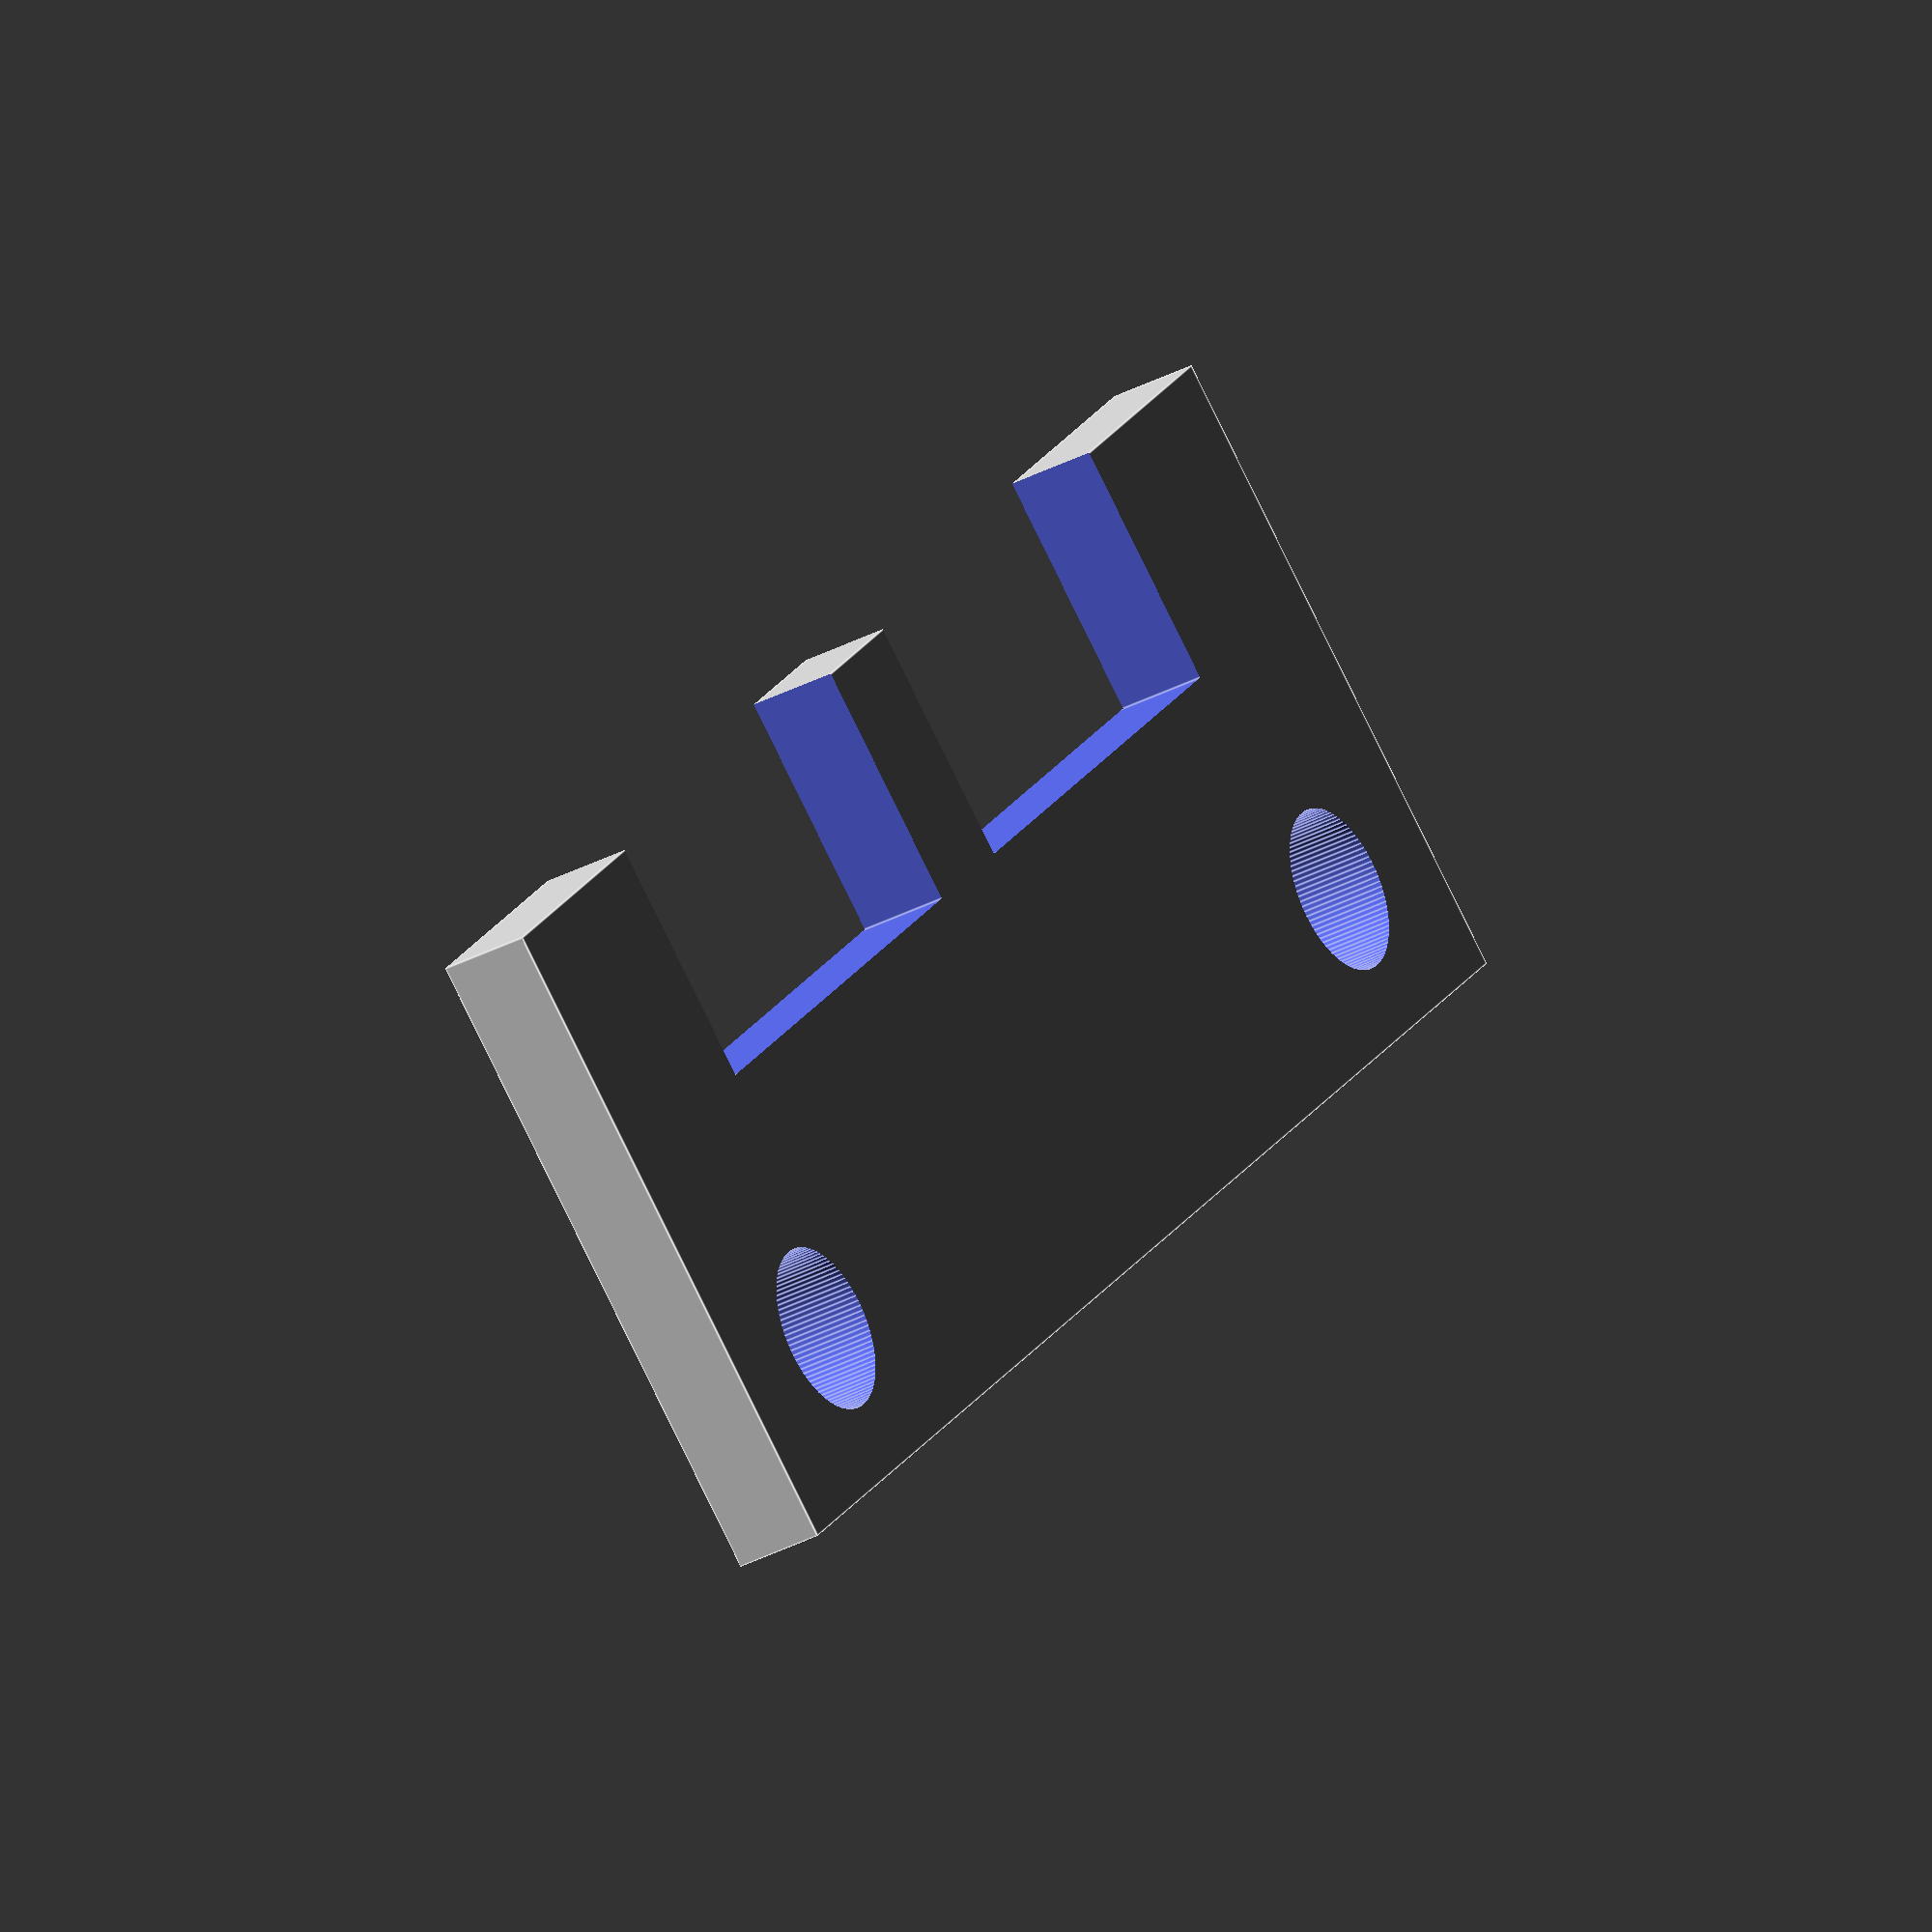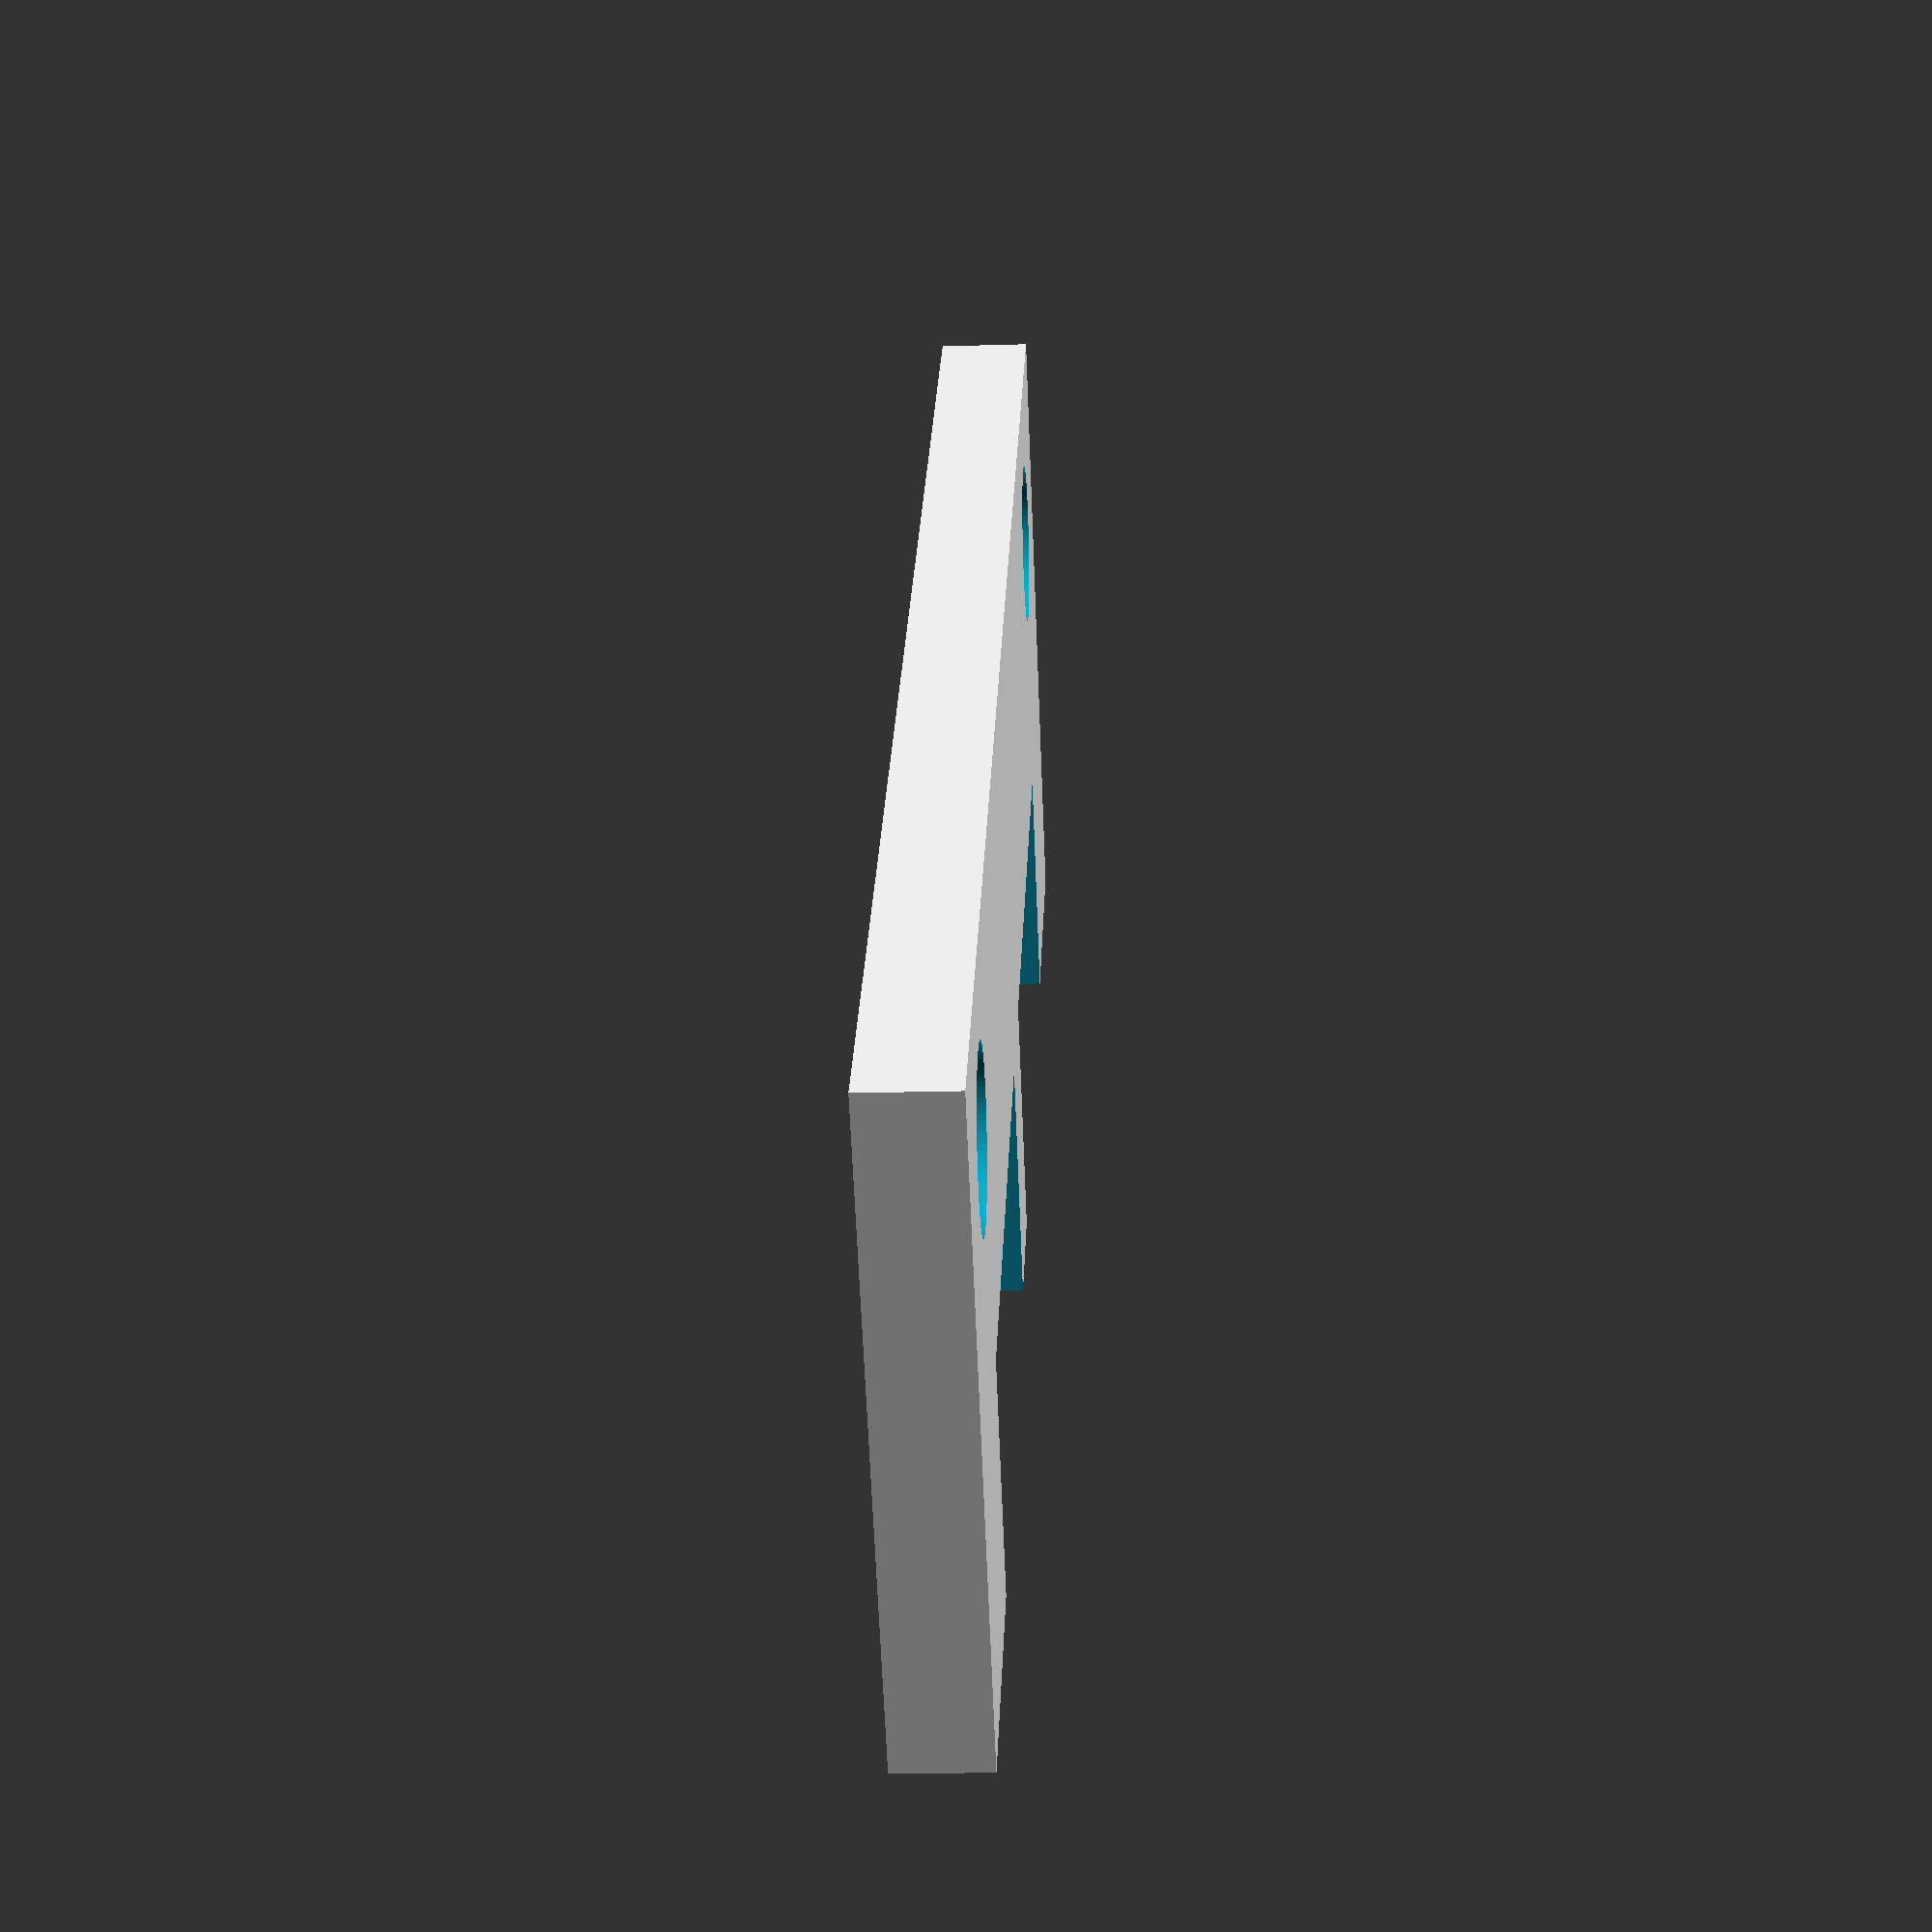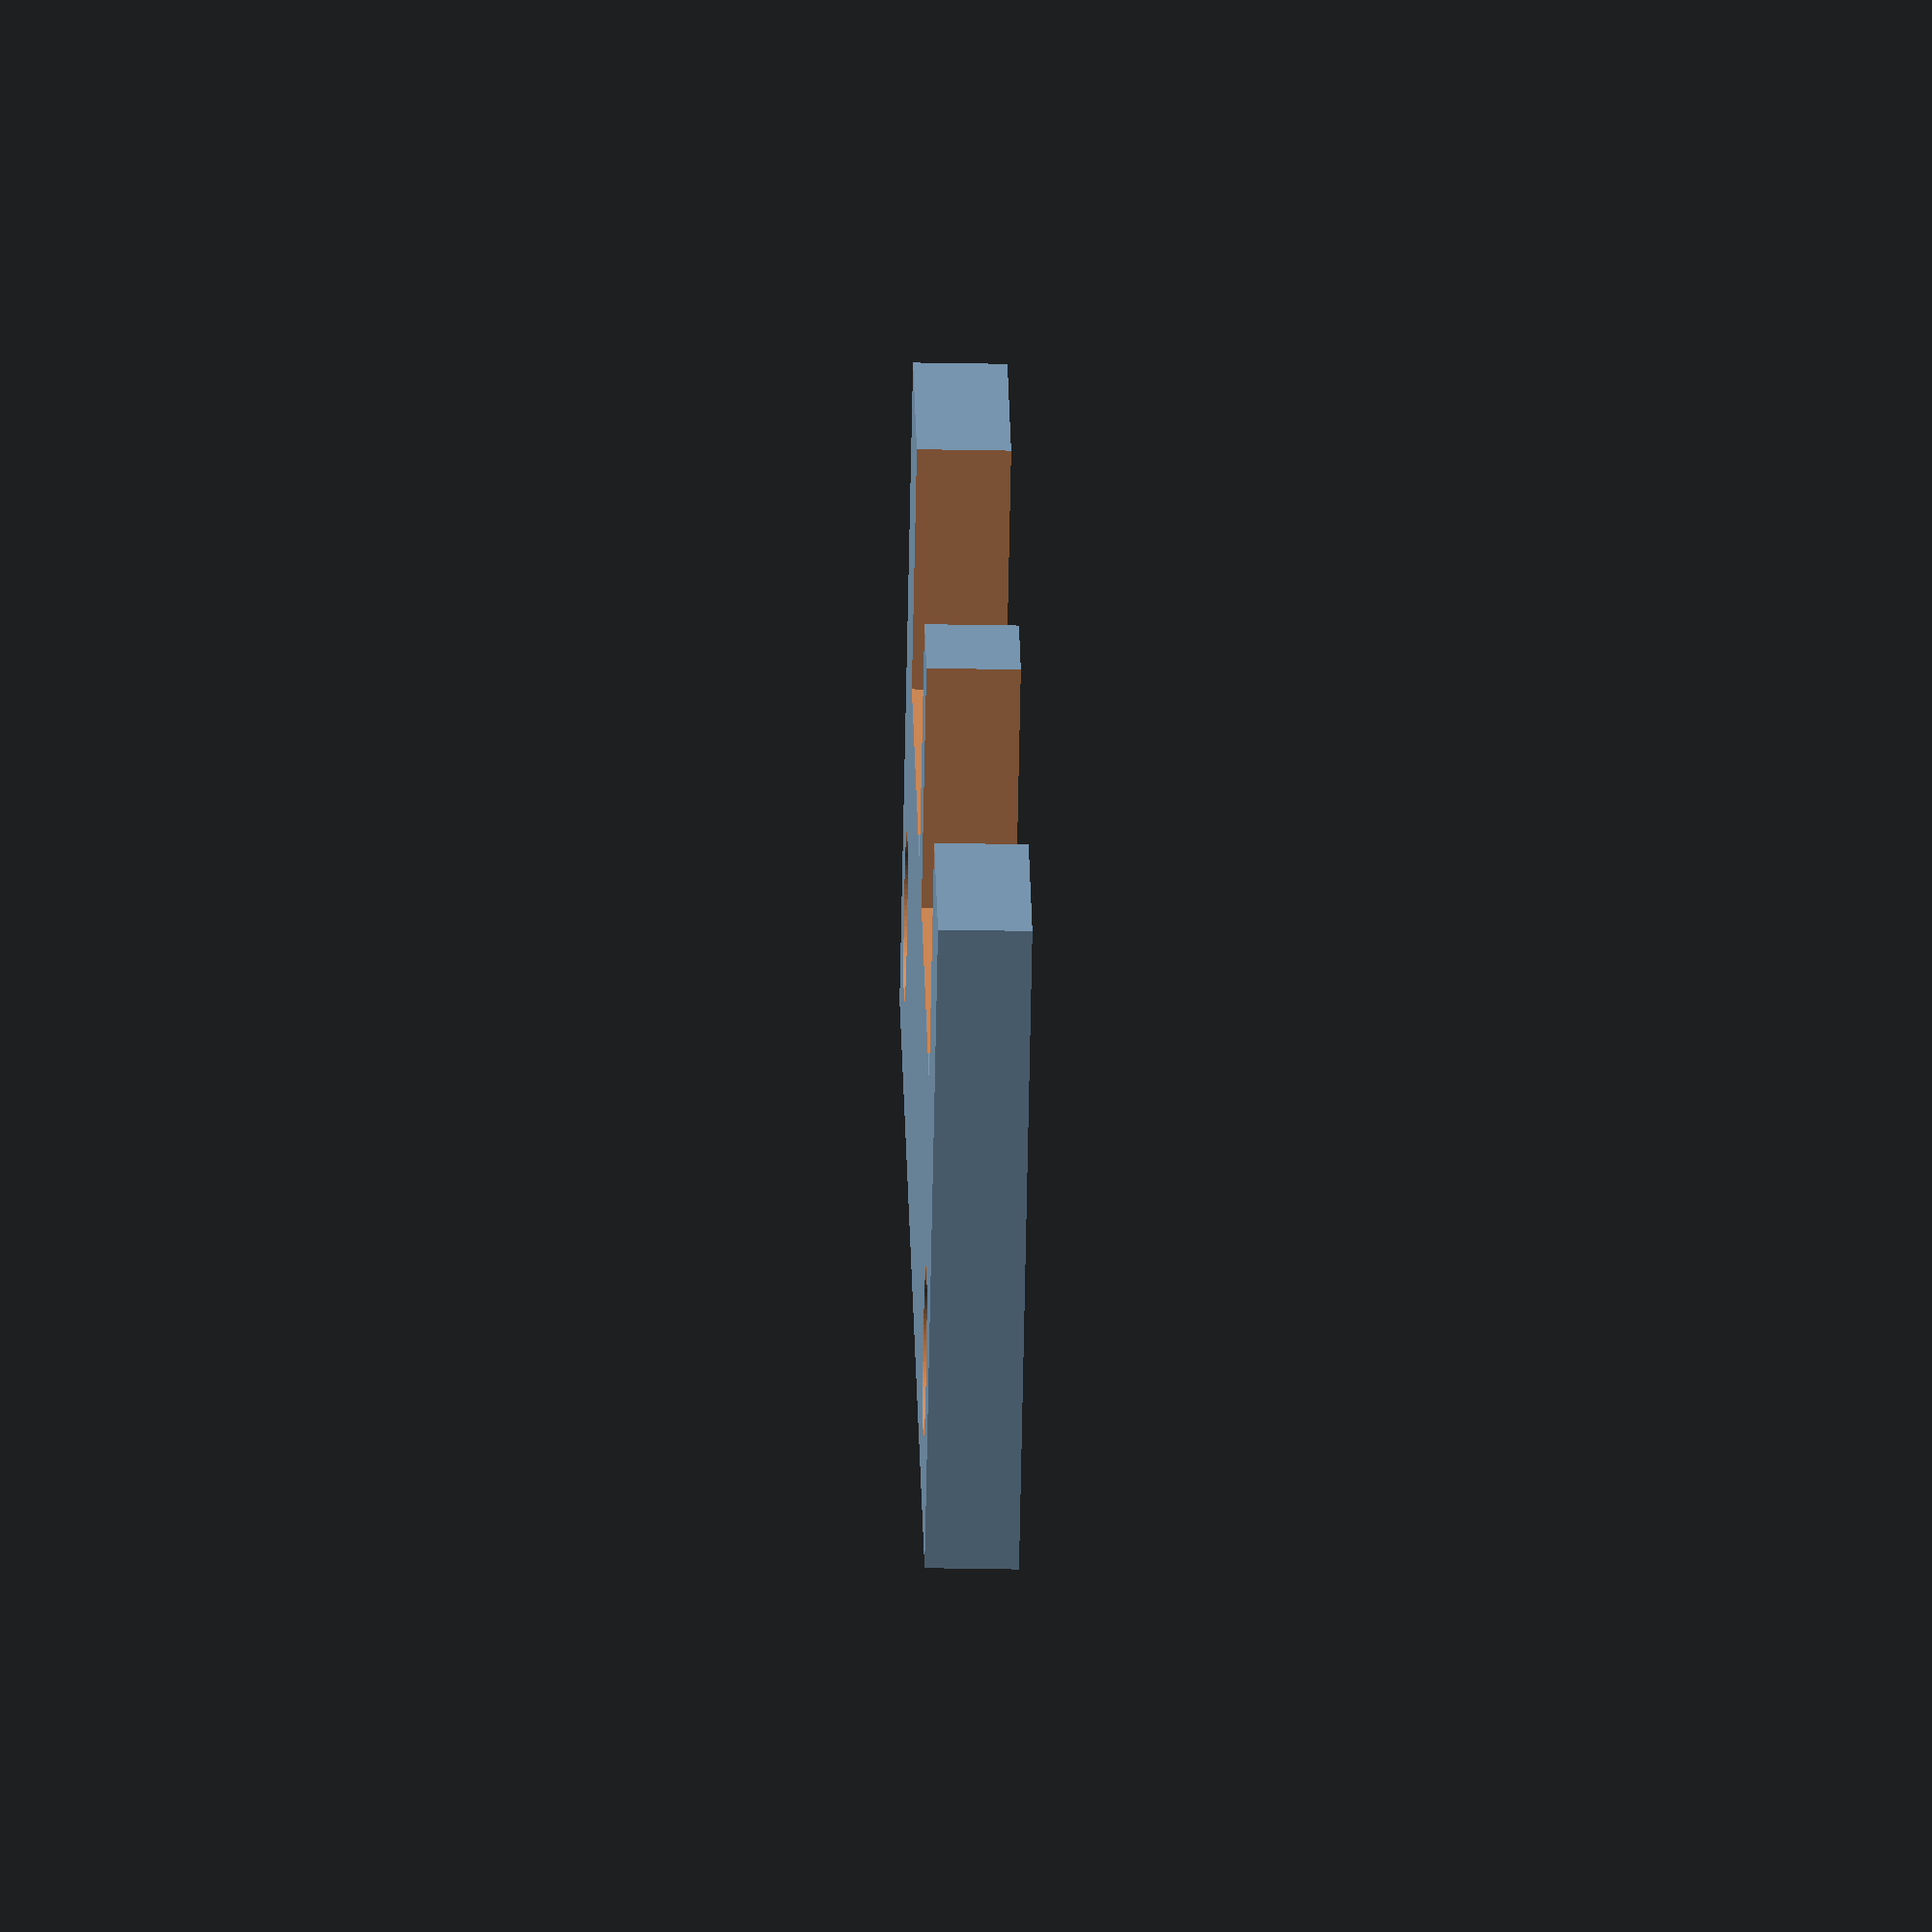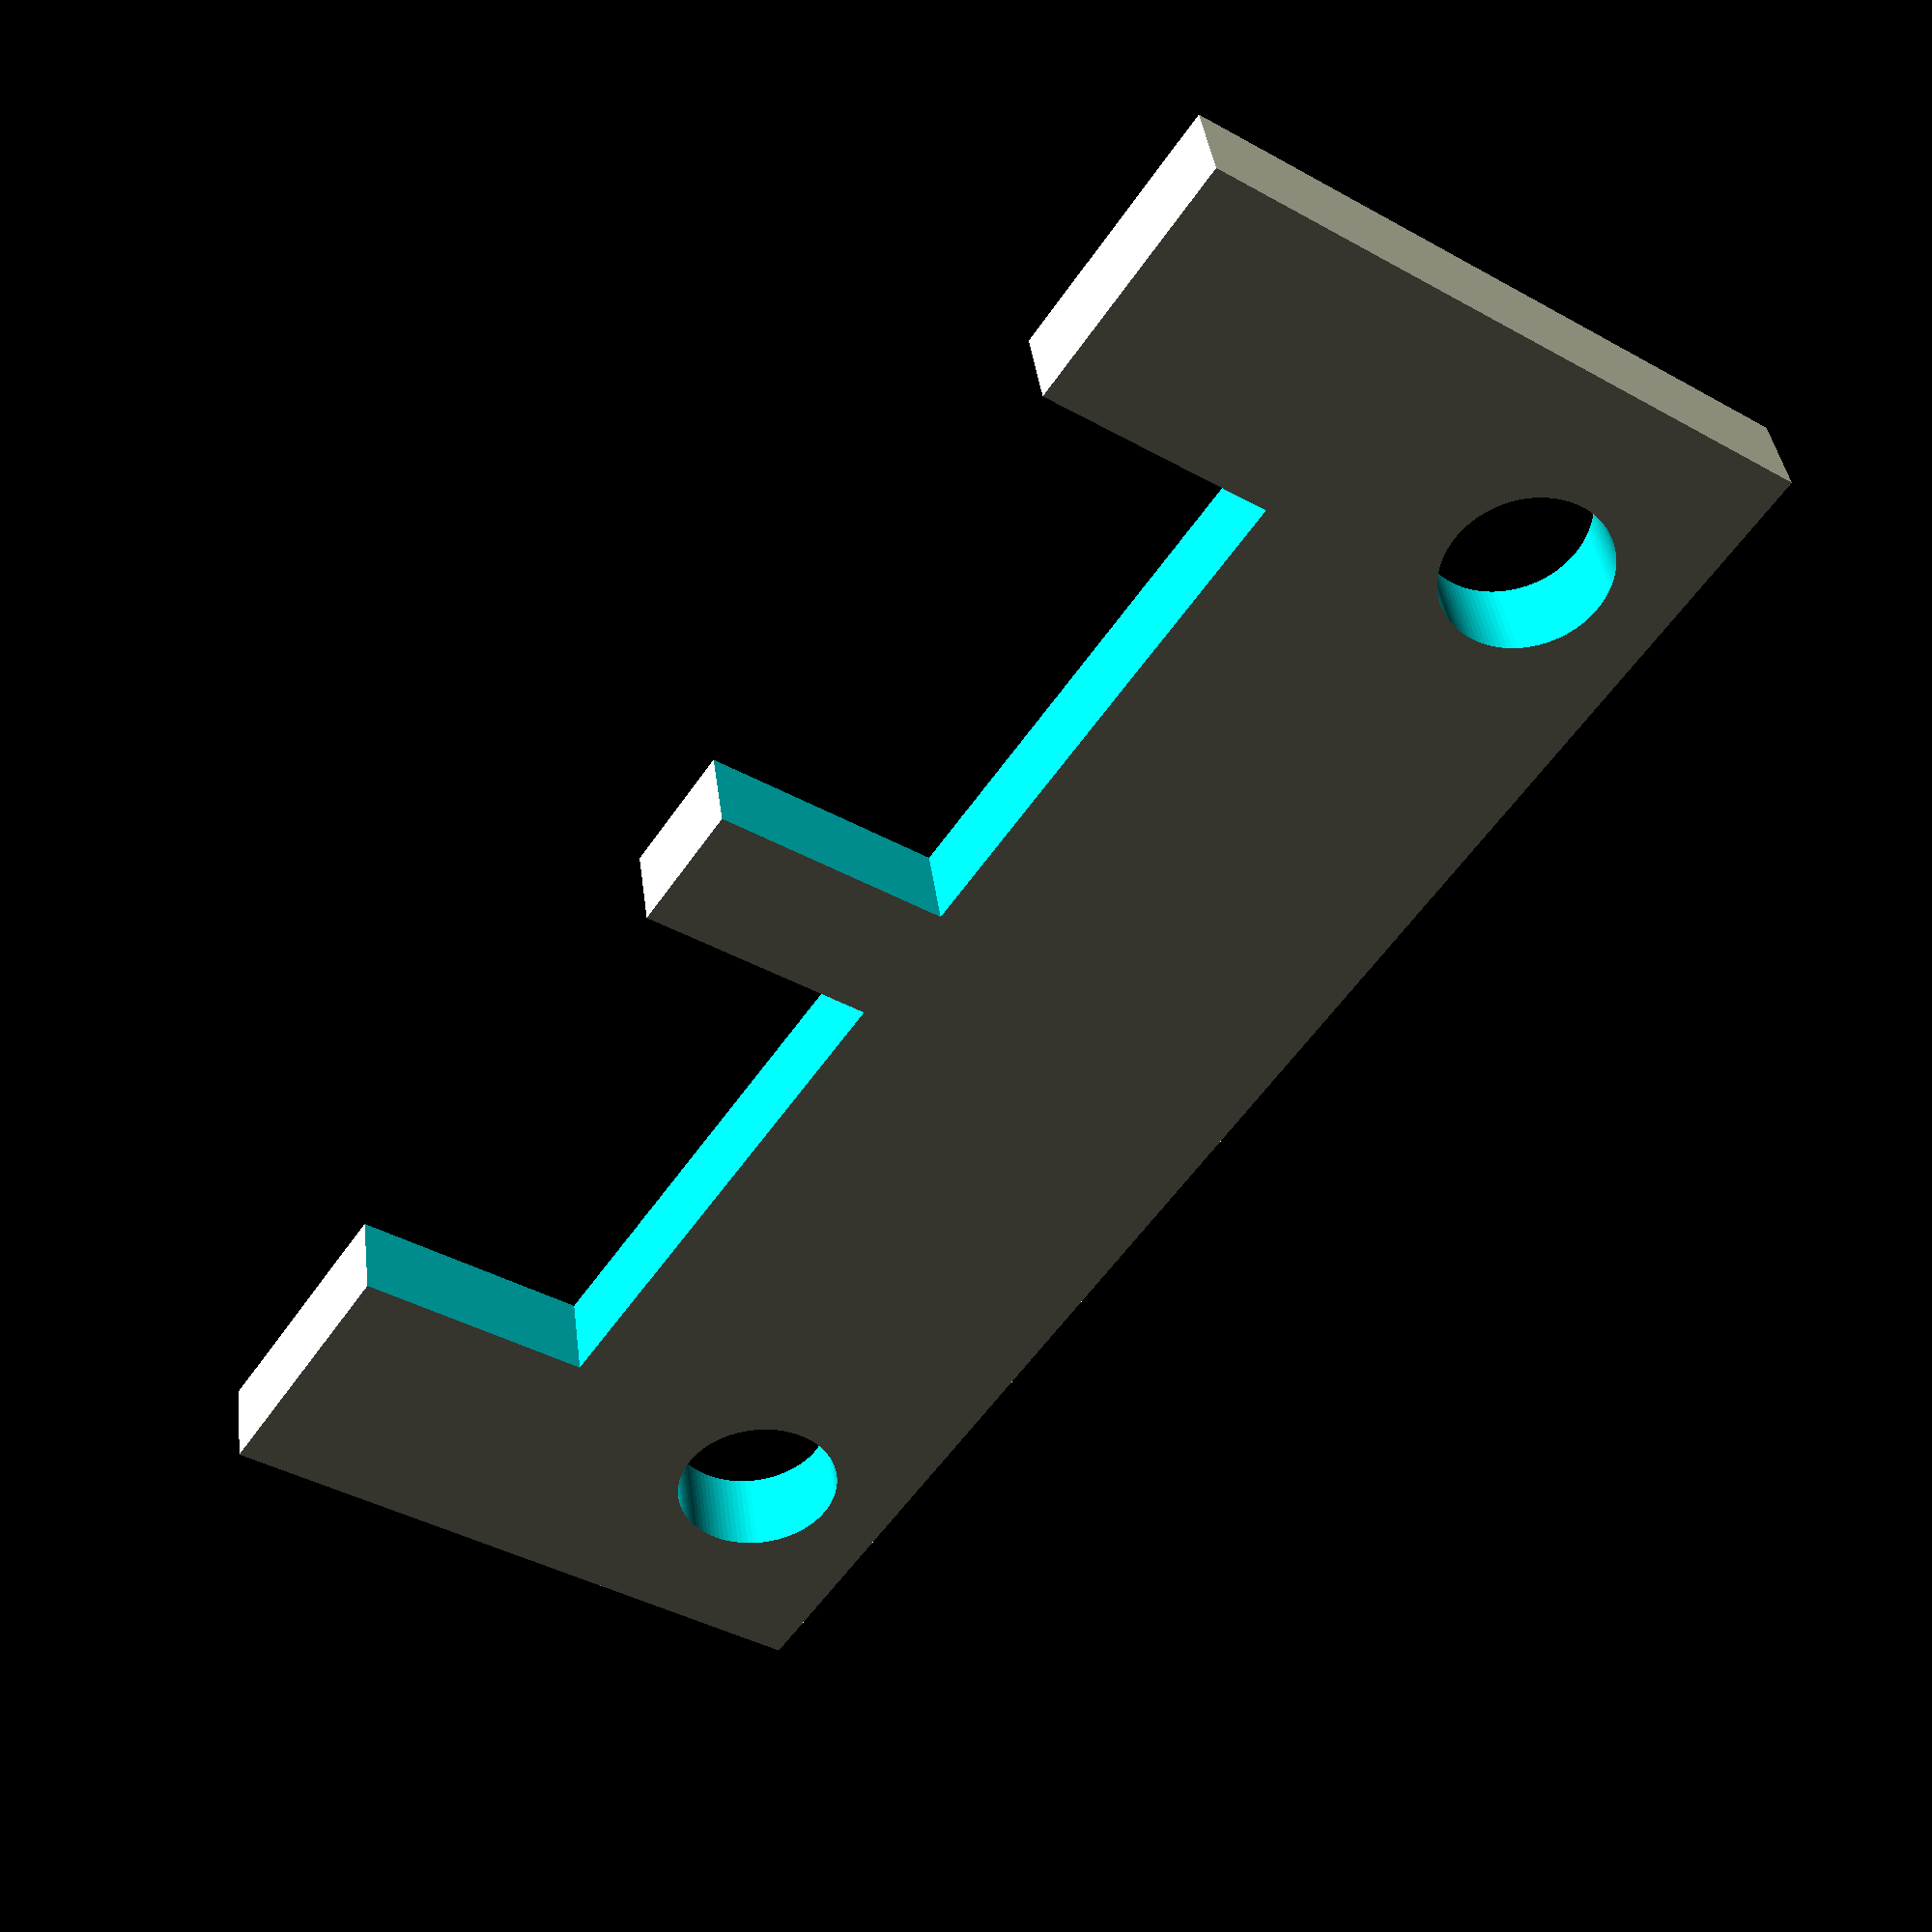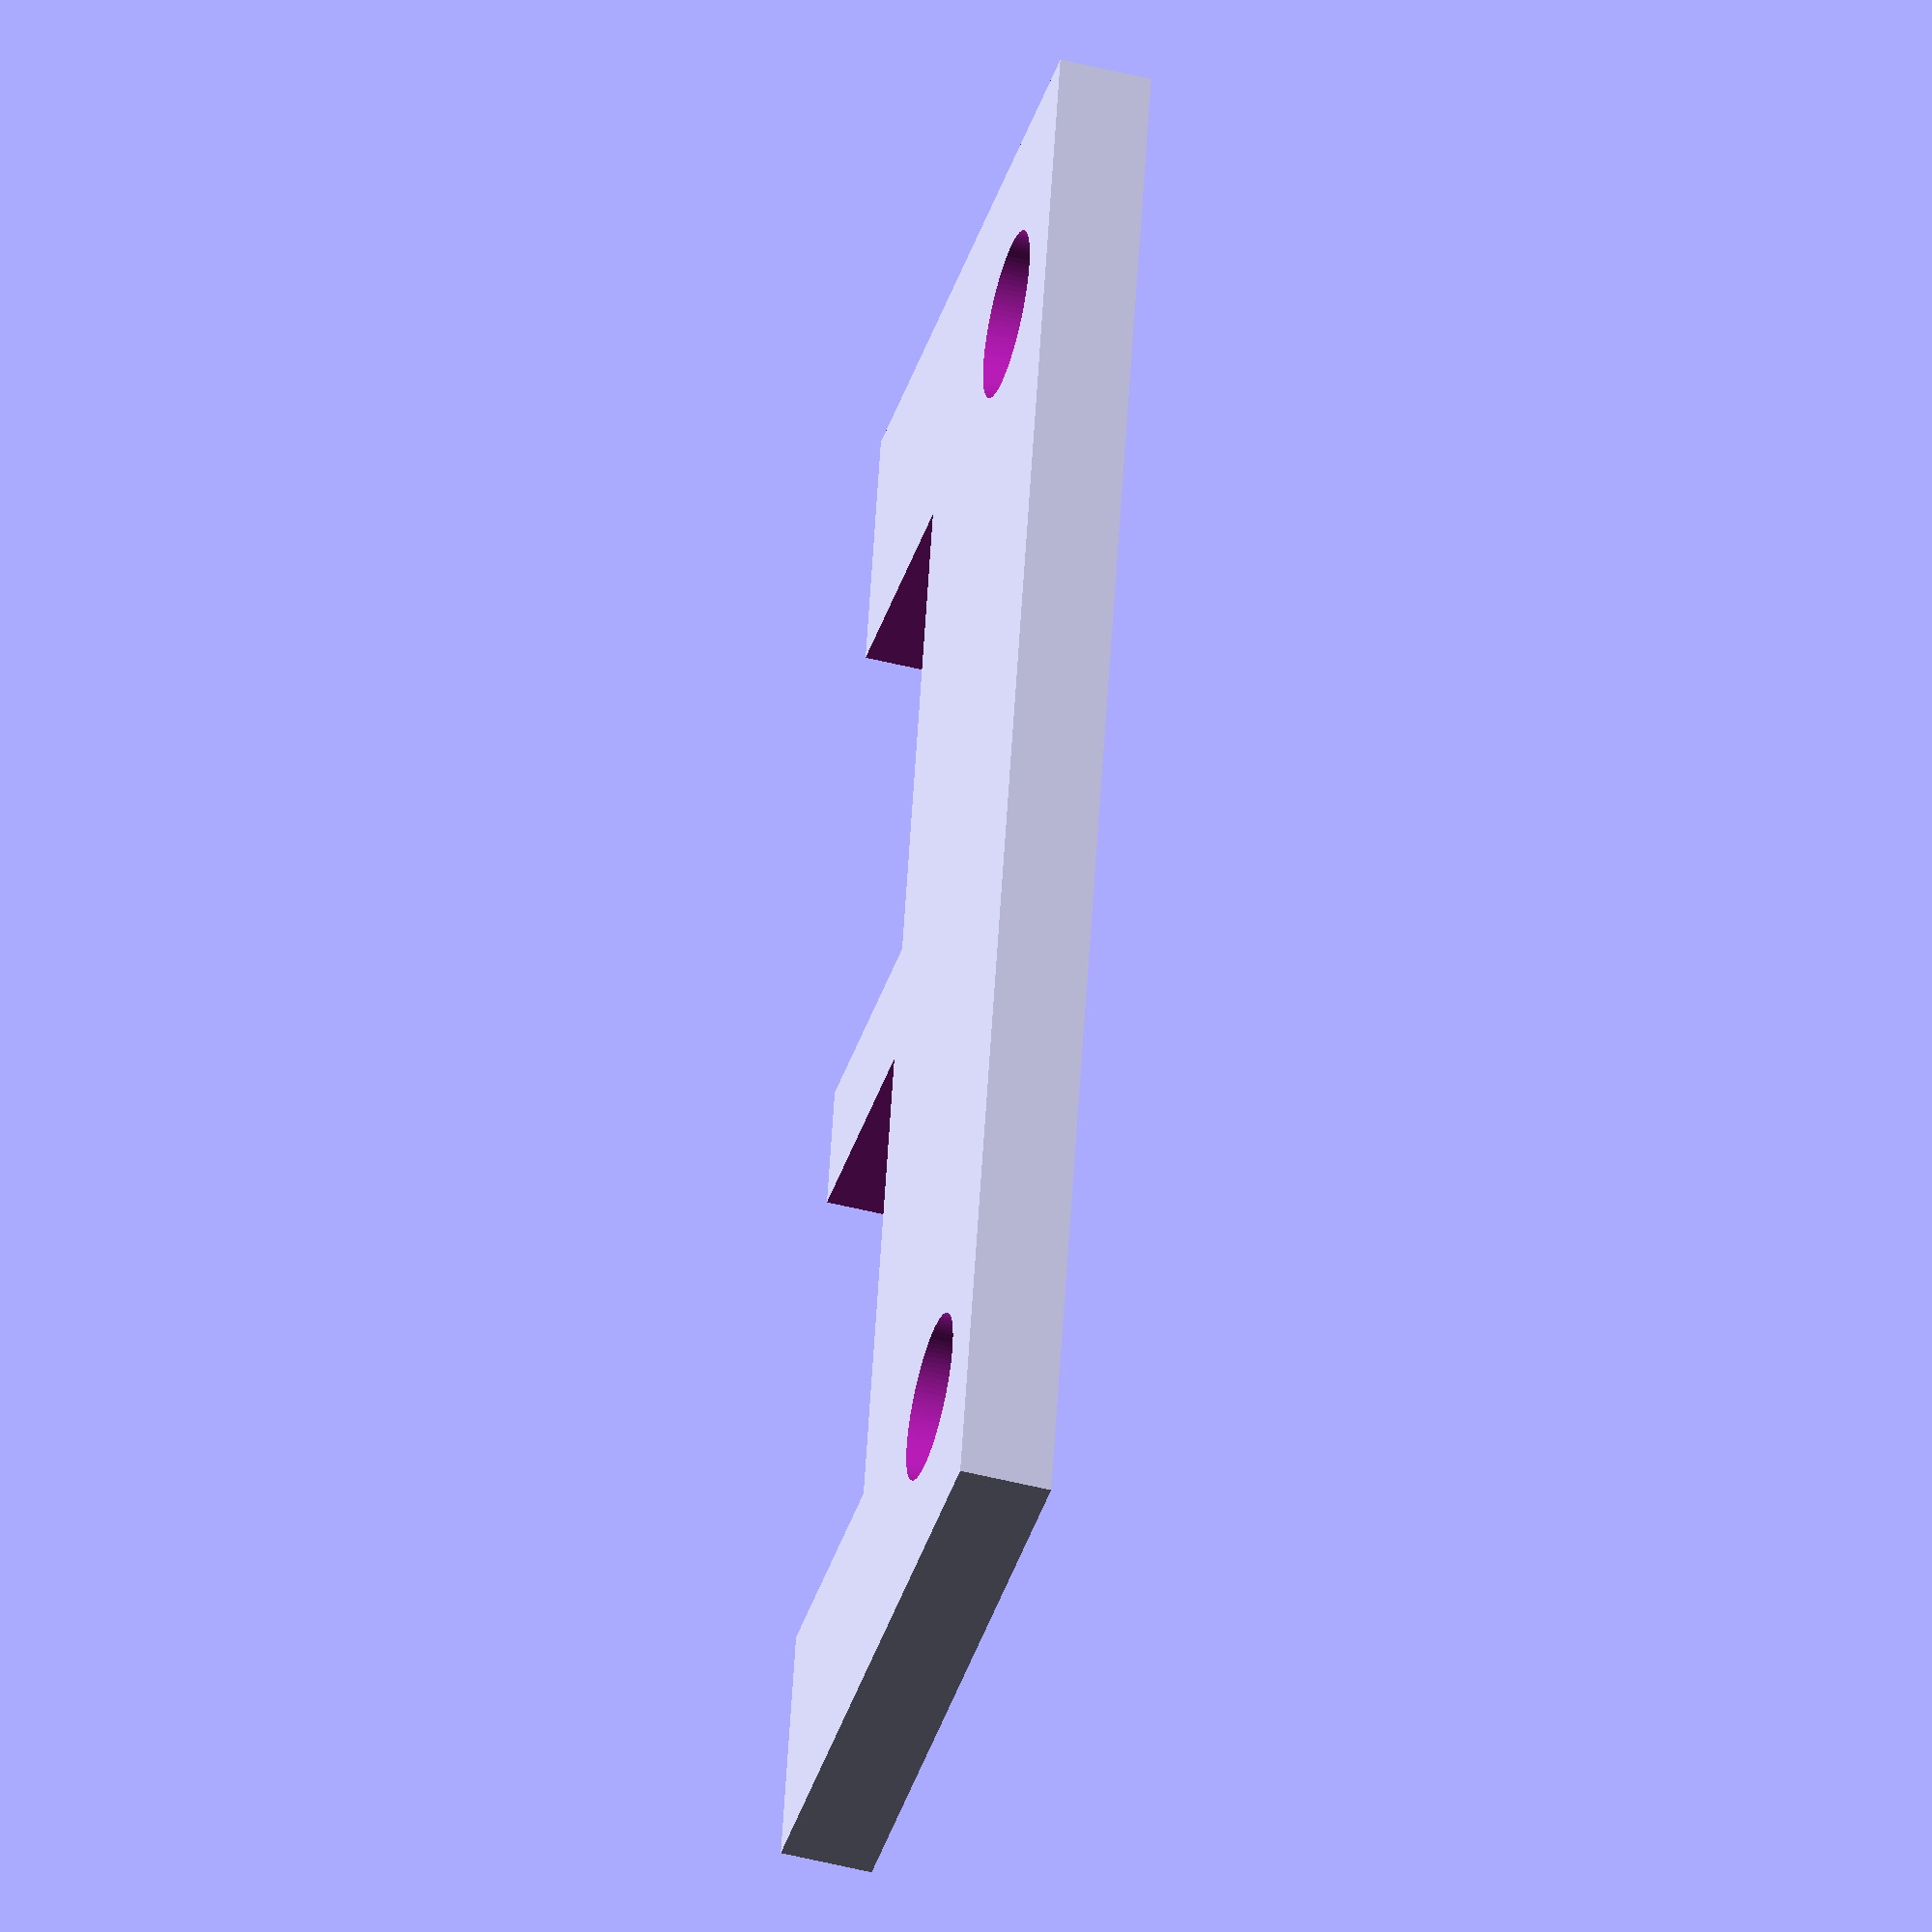
<openscad>
module single() {
	difference() {
		cube(size = [15.7,41.2,2.2], center = false);
		translate(v = [-0.5,6.3,-0.5])
			cube(size = [6.4,12.7,4]);
		translate(v = [-0.5,22.2,-0.5])
			cube(size = [6.4,12.7,4]);
		translate(v=[12,4.8,1])
			cylinder(h=3,r=2, center=true, $fn=100);
		translate(v=[12,36.4,1])
			cylinder(h=3,r=2, center=true, $fn=100);
	}
}

single();

</openscad>
<views>
elev=214.4 azim=220.8 roll=234.6 proj=o view=edges
elev=19.1 azim=223.9 roll=273.2 proj=p view=wireframe
elev=35.9 azim=35.4 roll=268.6 proj=o view=solid
elev=140.6 azim=214.0 roll=187.2 proj=p view=solid
elev=48.5 azim=168.0 roll=254.2 proj=o view=solid
</views>
